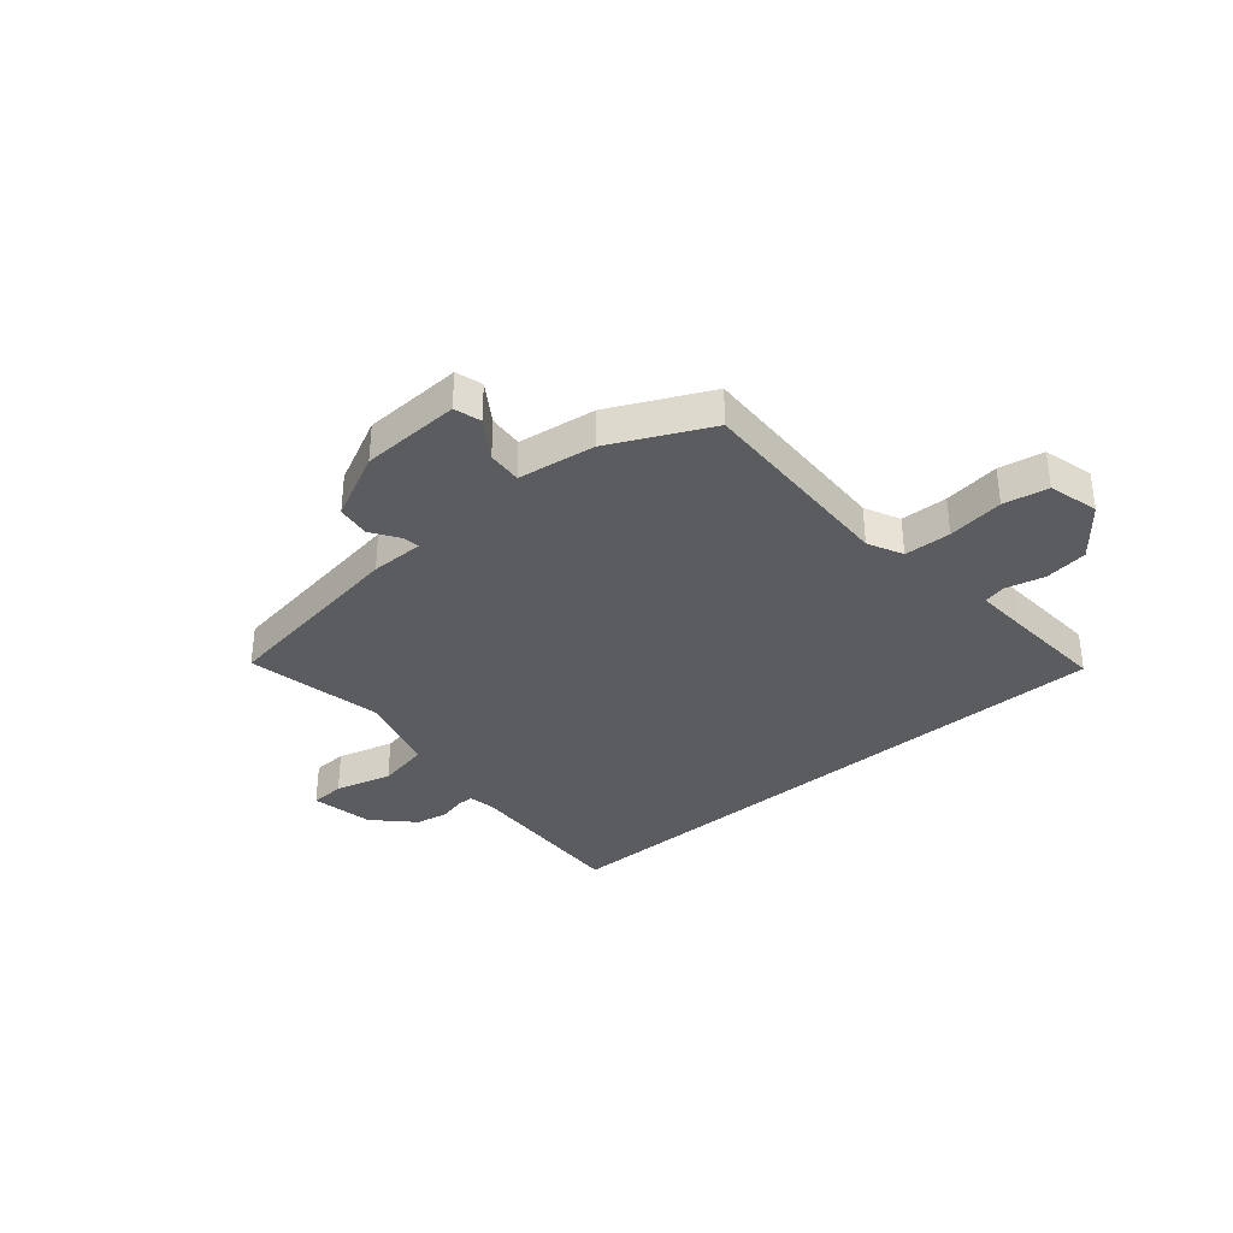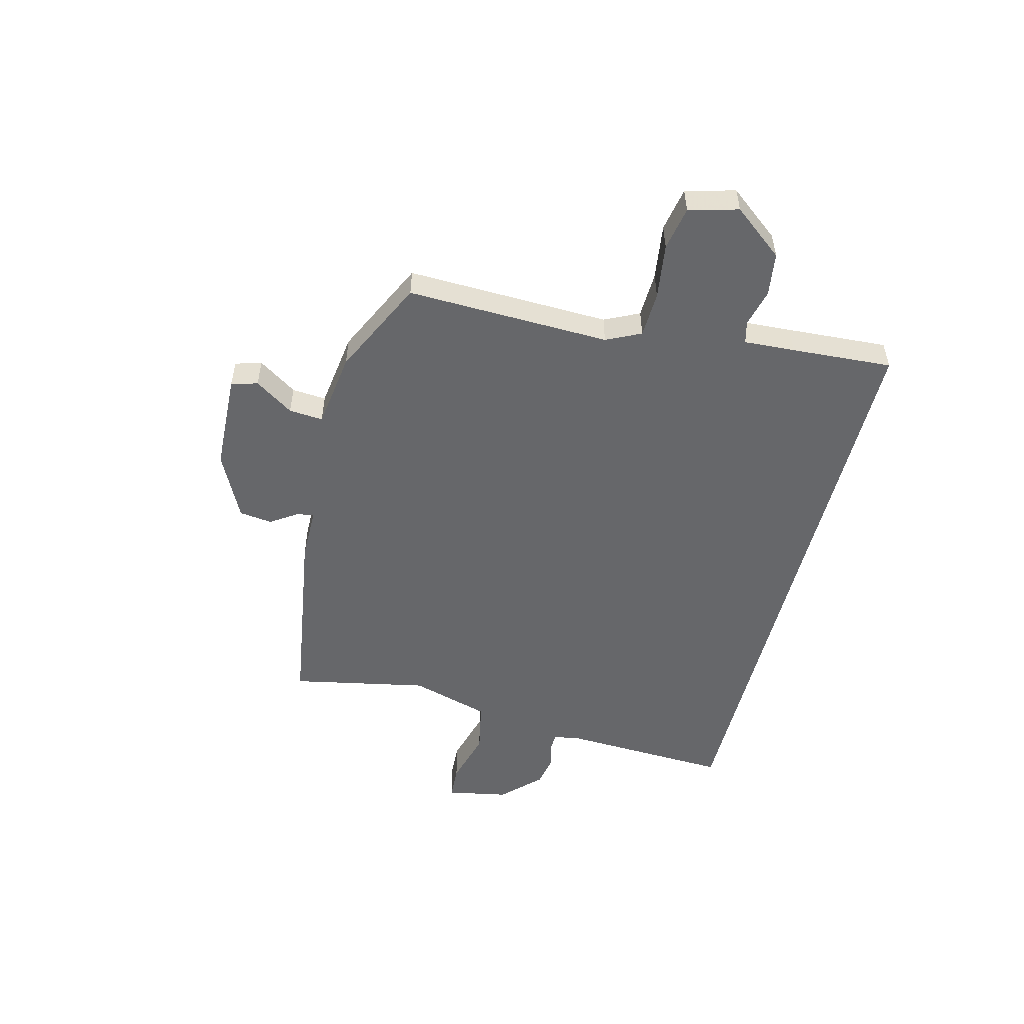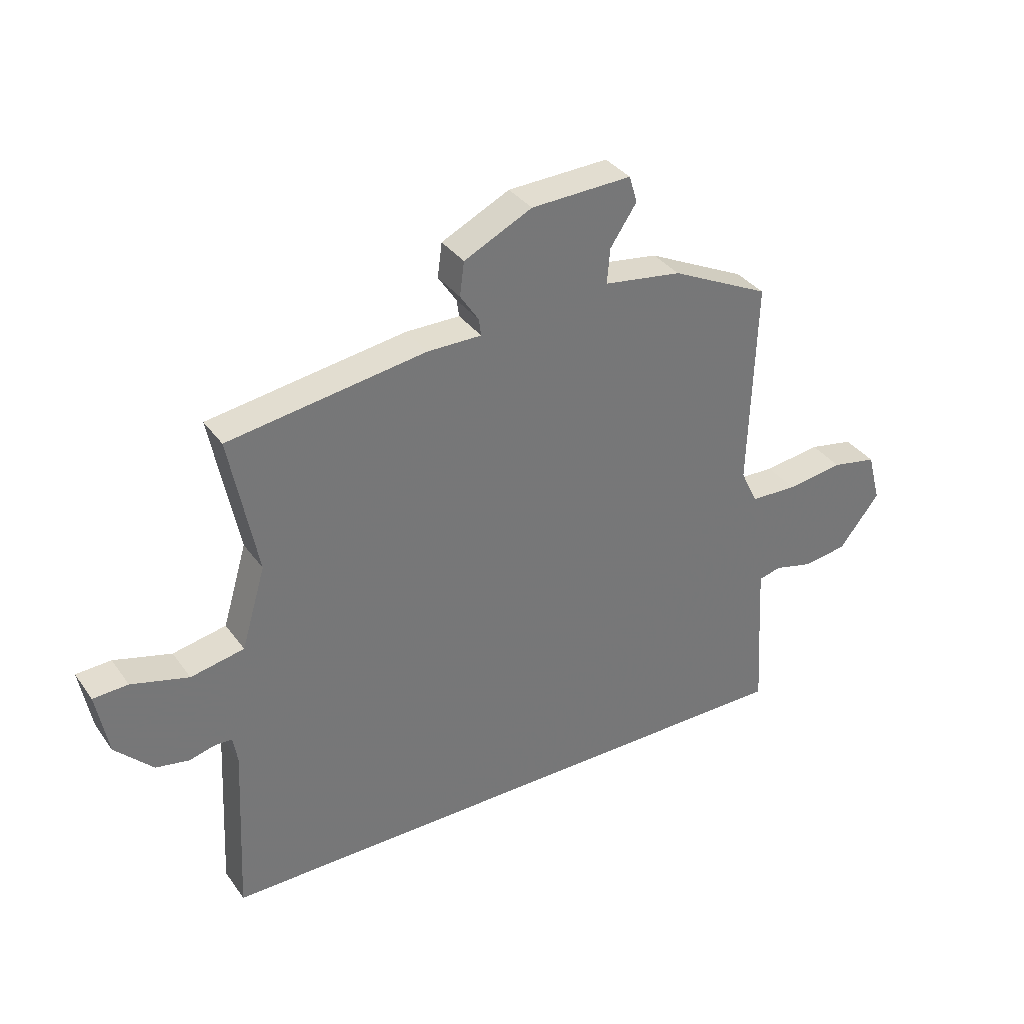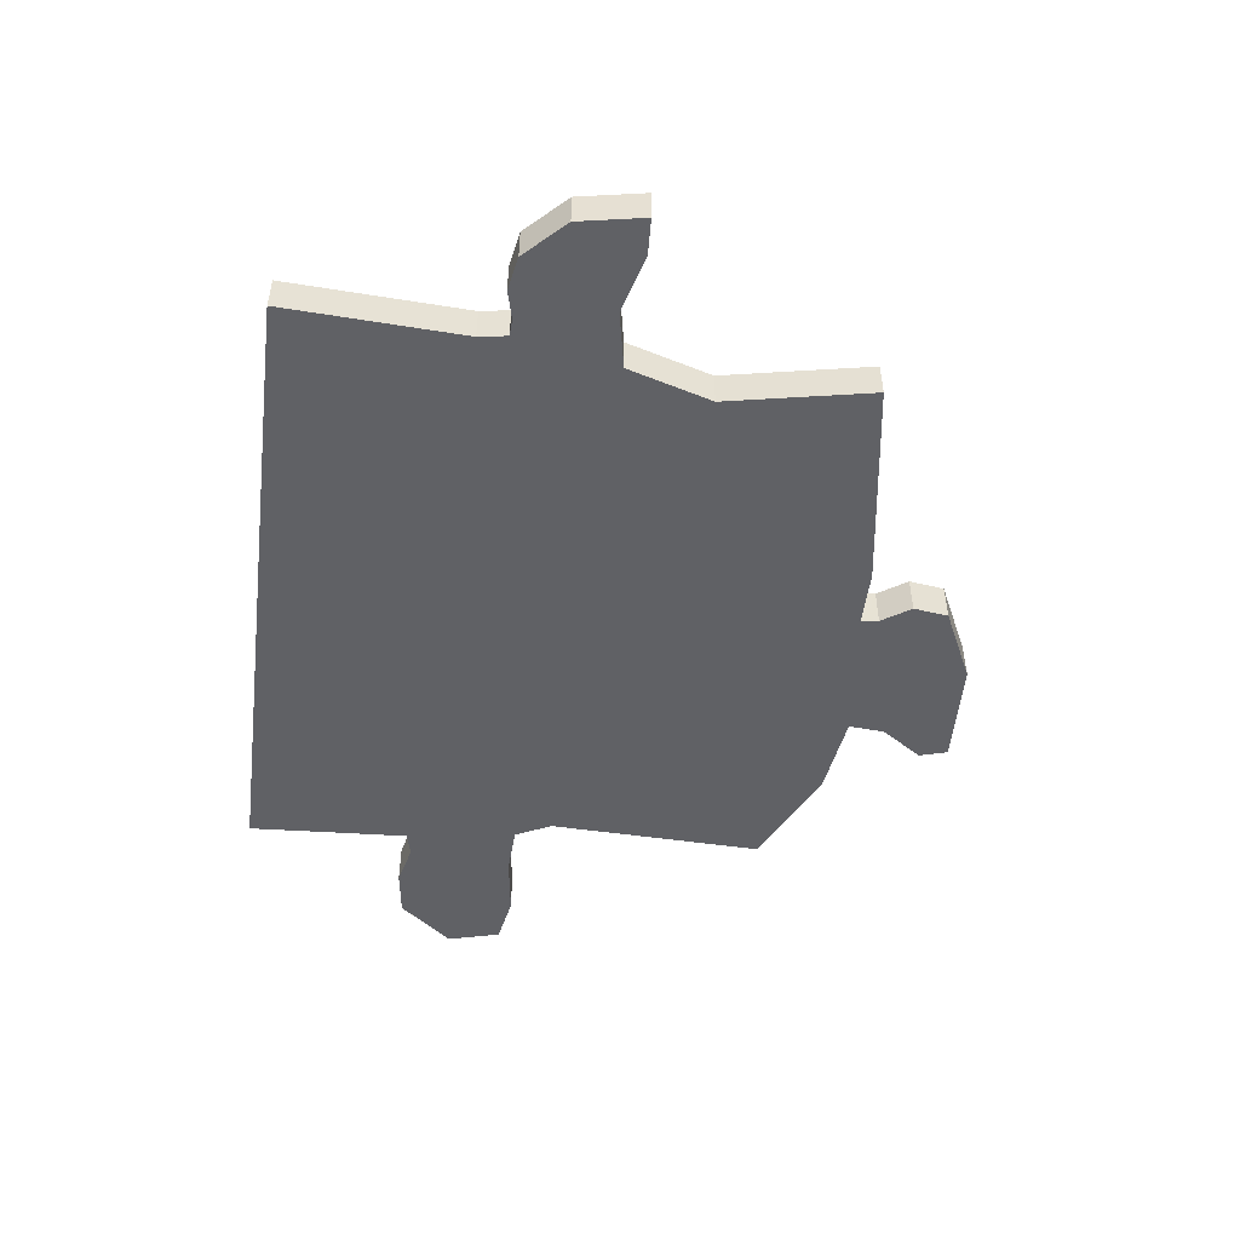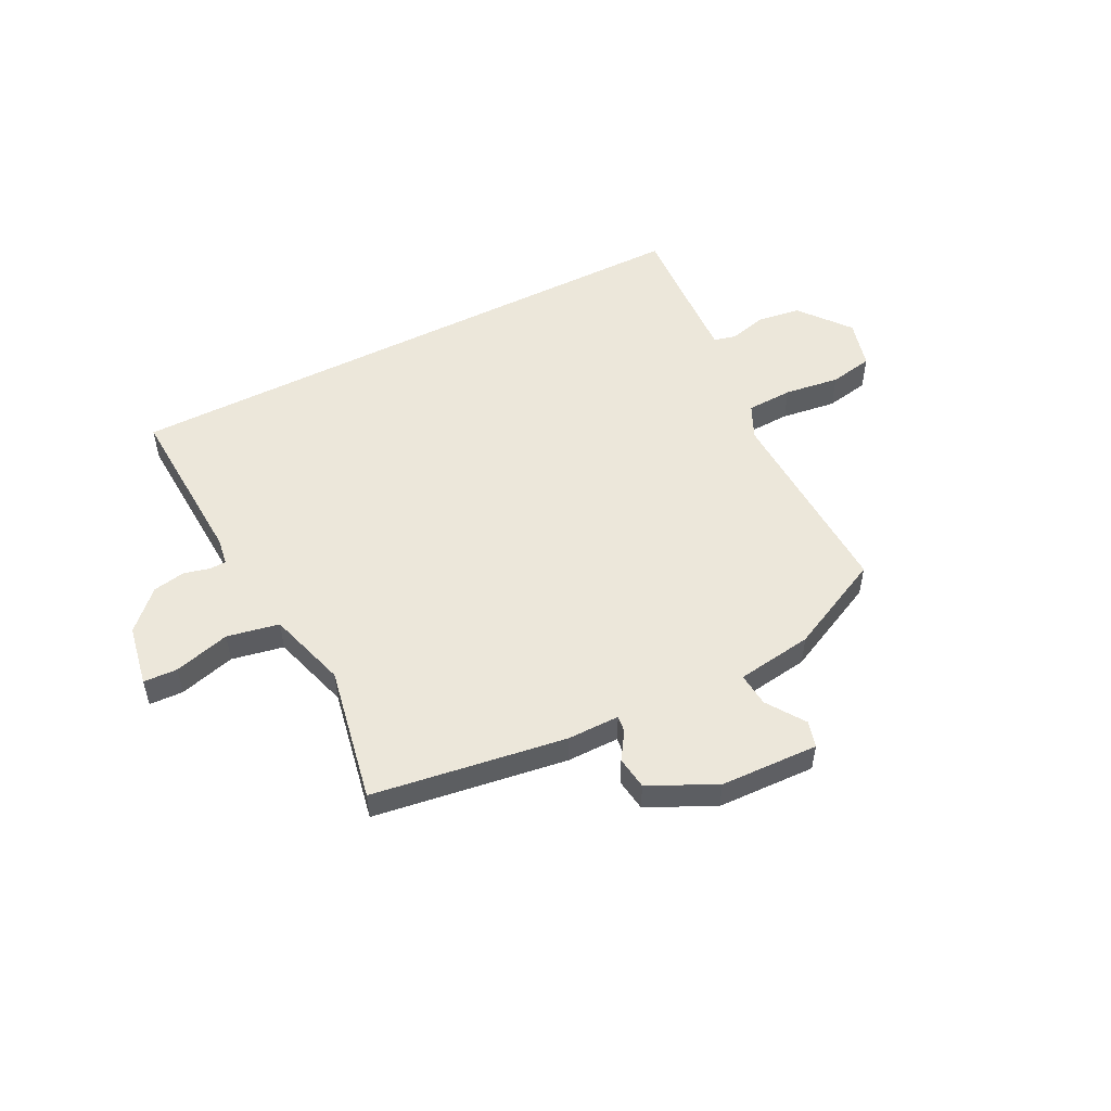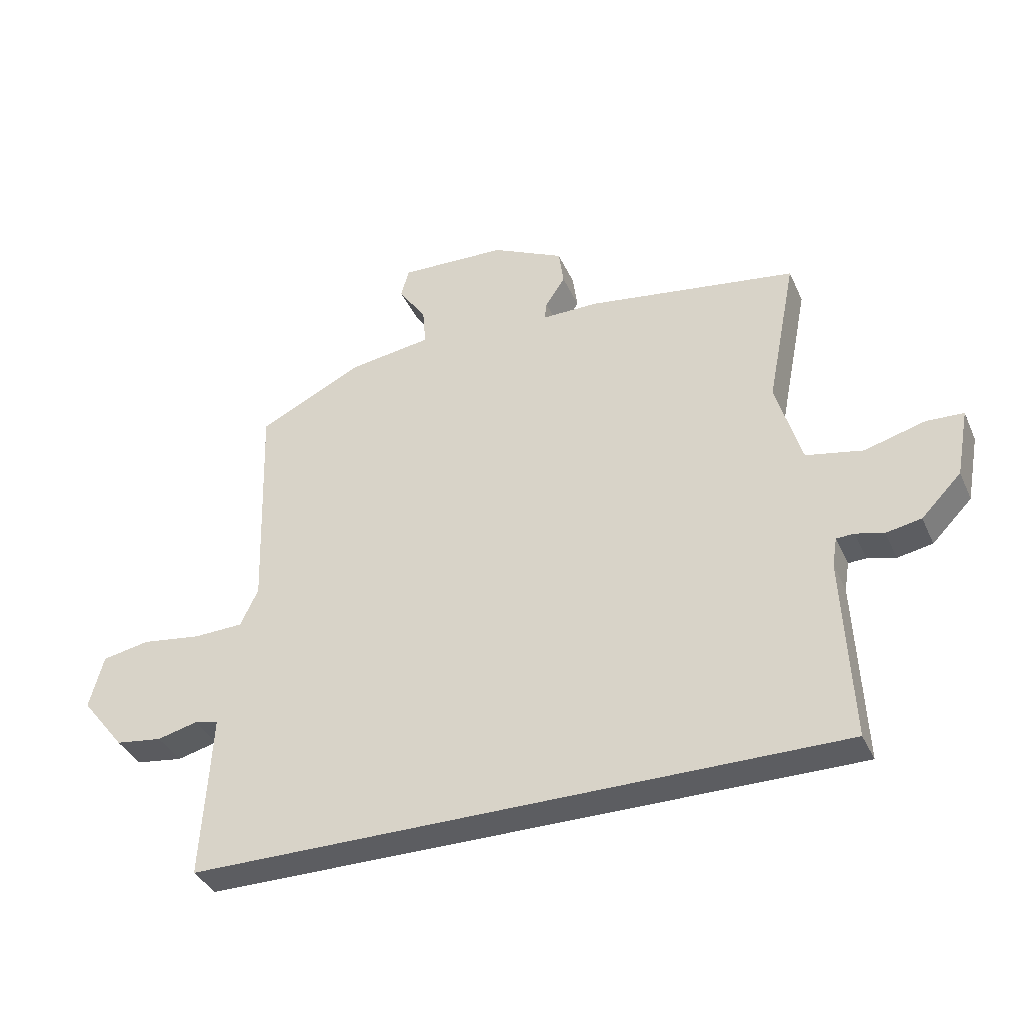
<metadata>
{"format":"obj","ext":"obj","renderer":"f3d","projection":"perspective","resolution":1024,"background":"white","views":[{"elev":-34.8,"azim":40.5,"up":"+Y"},{"elev":-52.1,"azim":76.0,"up":"+Y"},{"elev":35.0,"azim":-30.7,"up":"+Z"},{"elev":-49.8,"azim":-97.3,"up":"+Y"},{"elev":52.0,"azim":-27.1,"up":"+Y"},{"elev":-37.2,"azim":-157.7,"up":"+Z"}]}
</metadata>
<code>
v -0.554 0.07 -0.5
v -0.539 0.07 -0.192
v -0.547 0.07 -0.143
v -0.577 0.07 -0.142
v -0.624 0.07 -0.154
v -0.683 0.07 -0.143
v -0.75 0.07 -0.075
v -0.771 0.07 0.038
v -0.709 0.07 0.041
v -0.607 0.07 0.013
v -0.512 0.07 0.032
v -0.469 0.07 0.177
v -0.518 0.07 0.426
v -0.166 0.07 0.479
v -0.07 0.07 0.479
v -0.074 0.07 0.509
v -0.107 0.07 0.559
v -0.099 0.07 0.619
v 0.022 0.07 0.678
v 0.201 0.07 0.685
v 0.215 0.07 0.637
v 0.168 0.07 0.567
v 0.163 0.07 0.505
v 0.302 0.07 0.485
v 0.478 0.07 0.4
v 0.466 0.07 0.03
v 0.496 0.07 -0.033
v 0.58 0.07 -0.036
v 0.681 0.07 -0.022
v 0.761 0.07 -0.037
v 0.785 0.07 -0.127
v 0.712 0.07 -0.219
v 0.633 0.07 -0.23
v 0.564 0.07 -0.213
v 0.524 0.07 -0.223
v 0.529 0.07 -0.316
v 0.54 0.07 -0.5
v -0.554 0 -0.5
v -0.539 0 -0.192
v -0.547 0 -0.143
v -0.577 0 -0.142
v -0.624 0 -0.154
v -0.683 0 -0.143
v -0.75 0 -0.075
v -0.771 0 0.038
v -0.709 0 0.041
v -0.607 0 0.013
v -0.512 0 0.032
v -0.469 0 0.177
v -0.518 0 0.426
v -0.166 0 0.479
v -0.07 0 0.479
v -0.074 0 0.509
v -0.107 0 0.559
v -0.099 0 0.619
v 0.022 0 0.678
v 0.201 0 0.685
v 0.215 0 0.637
v 0.168 0 0.567
v 0.163 0 0.505
v 0.302 0 0.485
v 0.478 0 0.4
v 0.466 0 0.03
v 0.496 0 -0.033
v 0.58 0 -0.036
v 0.681 0 -0.022
v 0.761 0 -0.037
v 0.785 0 -0.127
v 0.712 0 -0.219
v 0.633 0 -0.23
v 0.564 0 -0.213
v 0.524 0 -0.223
v 0.529 0 -0.316
v 0.54 0 -0.5
f 36 37 1 2
f 35 36 2 3
f 34 35 3
f 31 32 33 34
f 31 34 3
f 28 29 30 31
f 27 28 31 3
f 26 27 3 4
f 23 24 25 26
f 23 26 4
f 22 23 4 5
f 16 17 18 19
f 15 16 19 20
f 12 13 14 15
f 11 12 15
f 11 15 20 21
f 7 8 9 10
f 7 10 11
f 6 7 11
f 11 21 22
f 5 6 11 22
f 39 38 74 73
f 40 39 73 72
f 40 72 71
f 71 70 69 68
f 40 71 68
f 68 67 66 65
f 40 68 65 64
f 41 40 64 63
f 63 62 61 60
f 41 63 60
f 42 41 60 59
f 56 55 54 53
f 57 56 53 52
f 52 51 50 49
f 52 49 48
f 58 57 52 48
f 47 46 45 44
f 48 47 44
f 48 44 43
f 59 58 48
f 59 48 43 42
f 1 38 39 2
f 2 39 40 3
f 3 40 41 4
f 4 41 42 5
f 5 42 43 6
f 6 43 44 7
f 7 44 45 8
f 8 45 46 9
f 9 46 47 10
f 10 47 48 11
f 11 48 49 12
f 12 49 50 13
f 13 50 51 14
f 14 51 52 15
f 15 52 53 16
f 16 53 54 17
f 17 54 55 18
f 18 55 56 19
f 19 56 57 20
f 20 57 58 21
f 21 58 59 22
f 22 59 60 23
f 23 60 61 24
f 24 61 62 25
f 25 62 63 26
f 26 63 64 27
f 27 64 65 28
f 28 65 66 29
f 29 66 67 30
f 30 67 68 31
f 31 68 69 32
f 32 69 70 33
f 33 70 71 34
f 34 71 72 35
f 35 72 73 36
f 36 73 74 37
f 37 74 38 1

</code>
